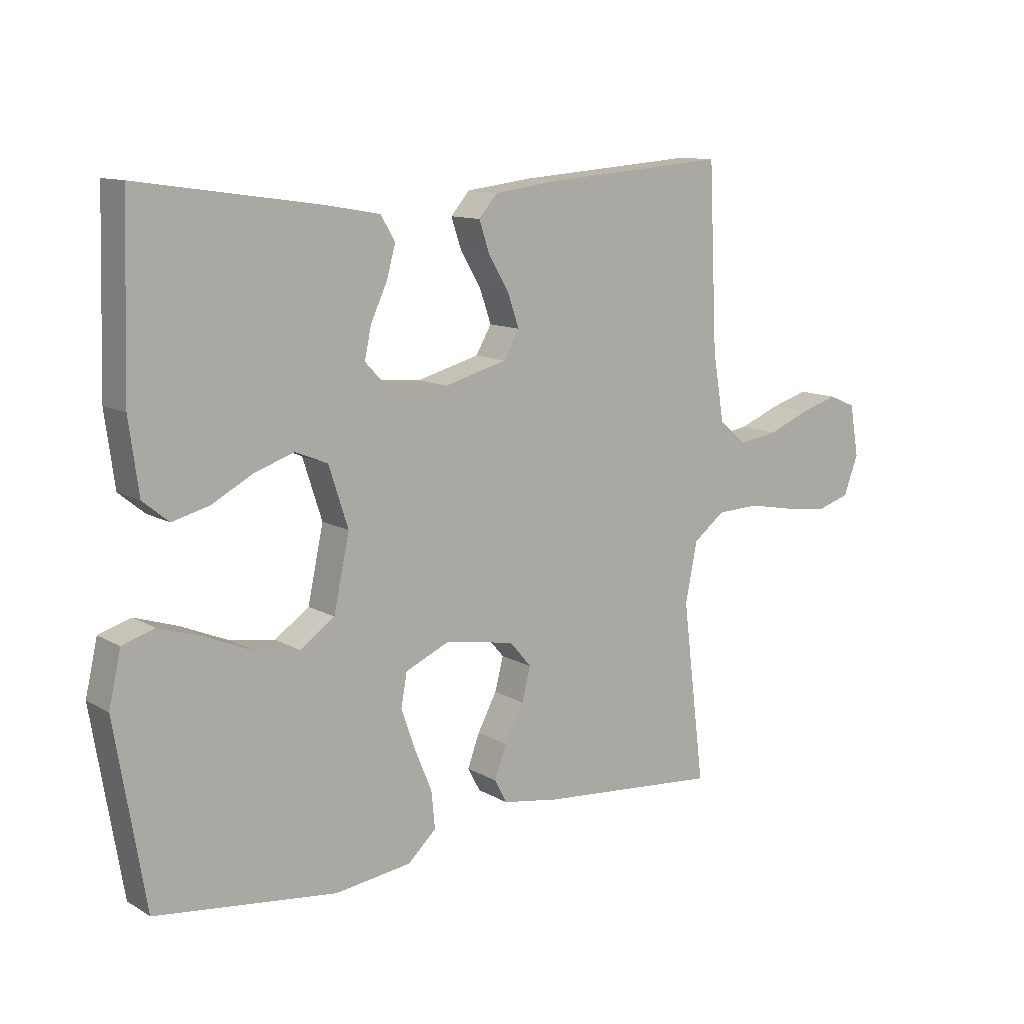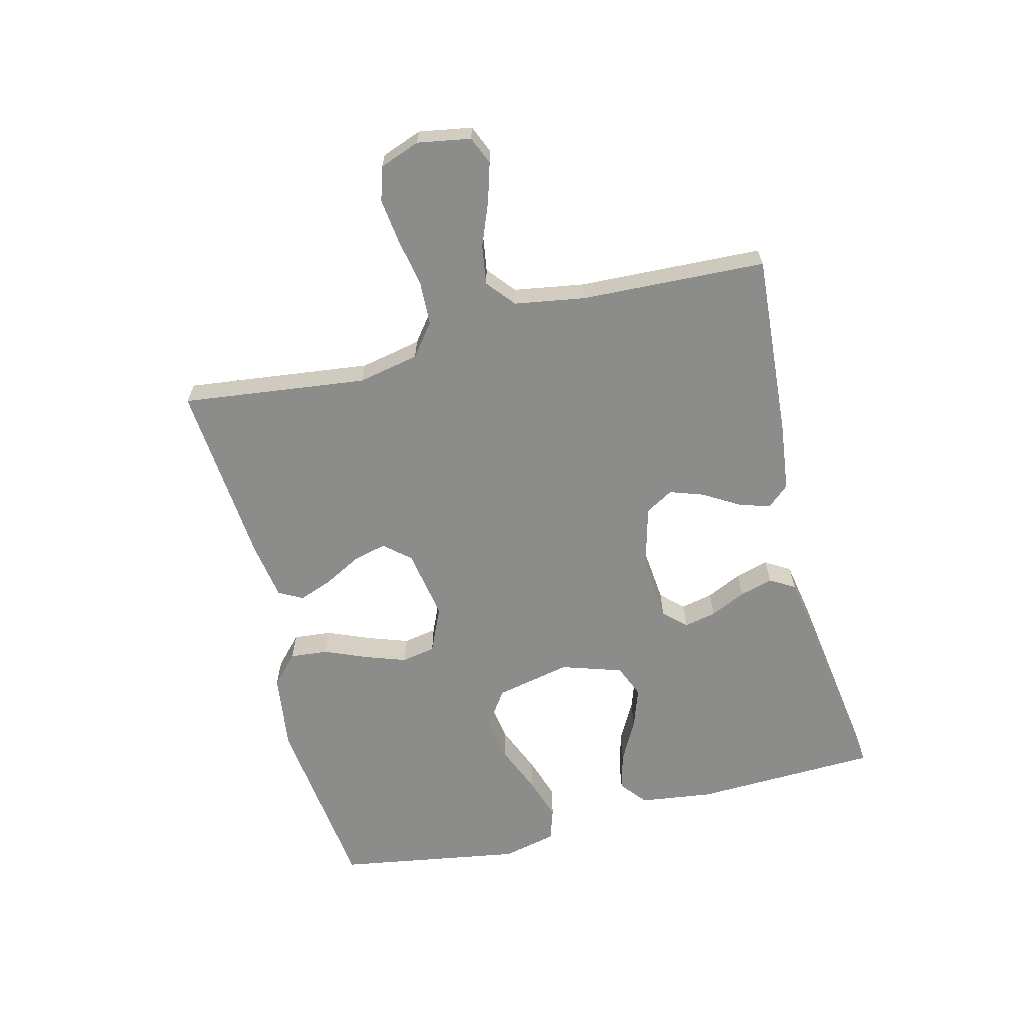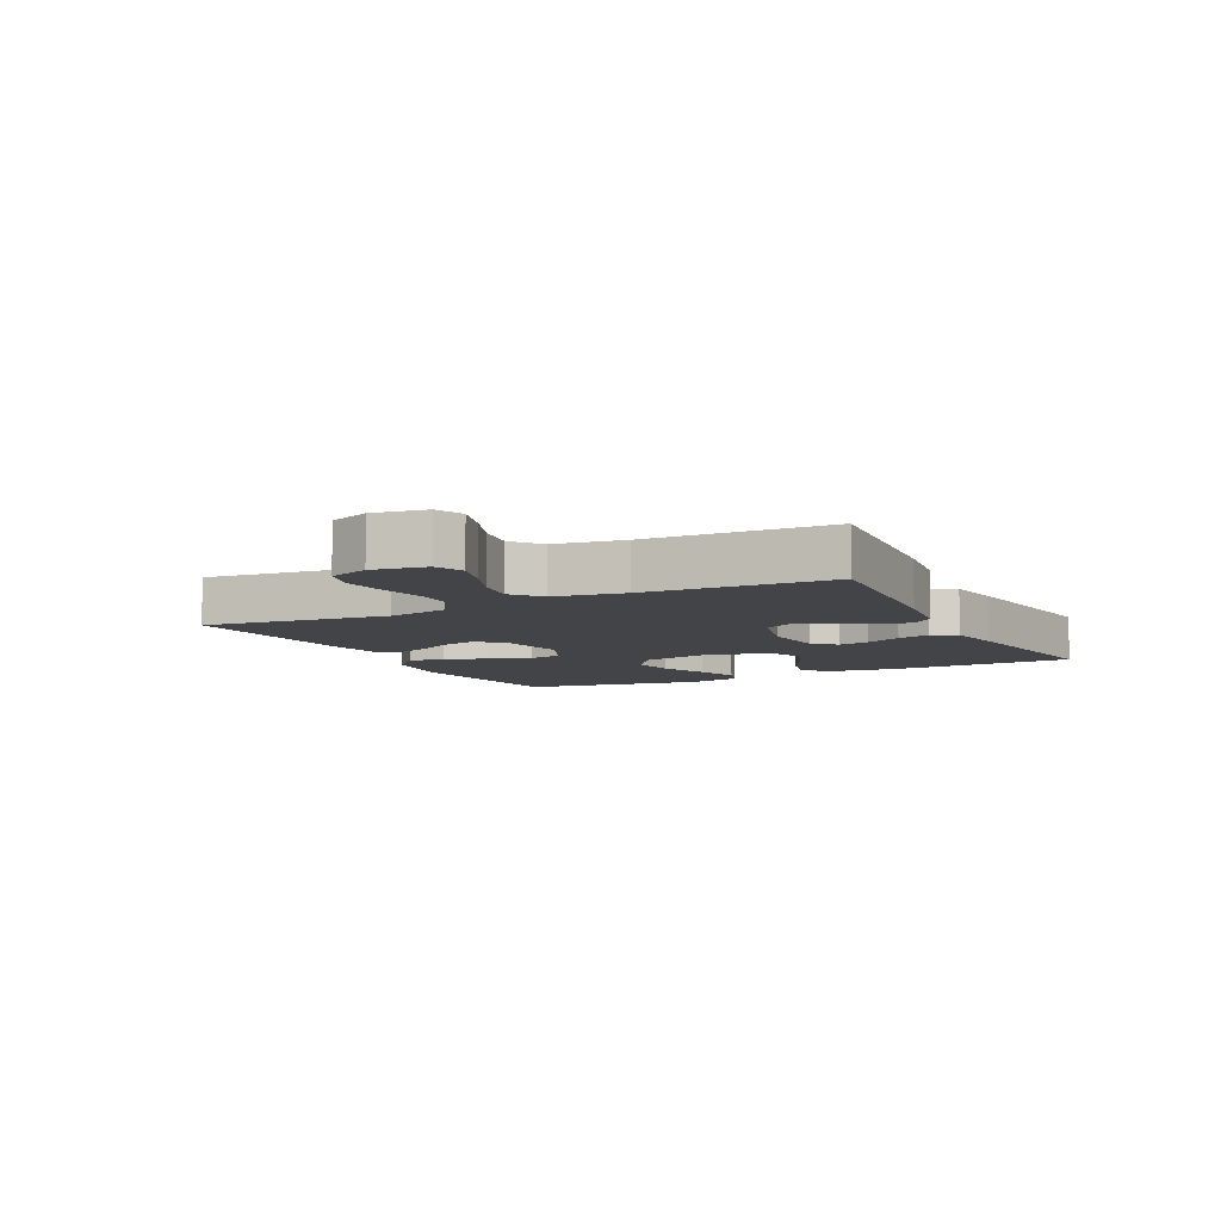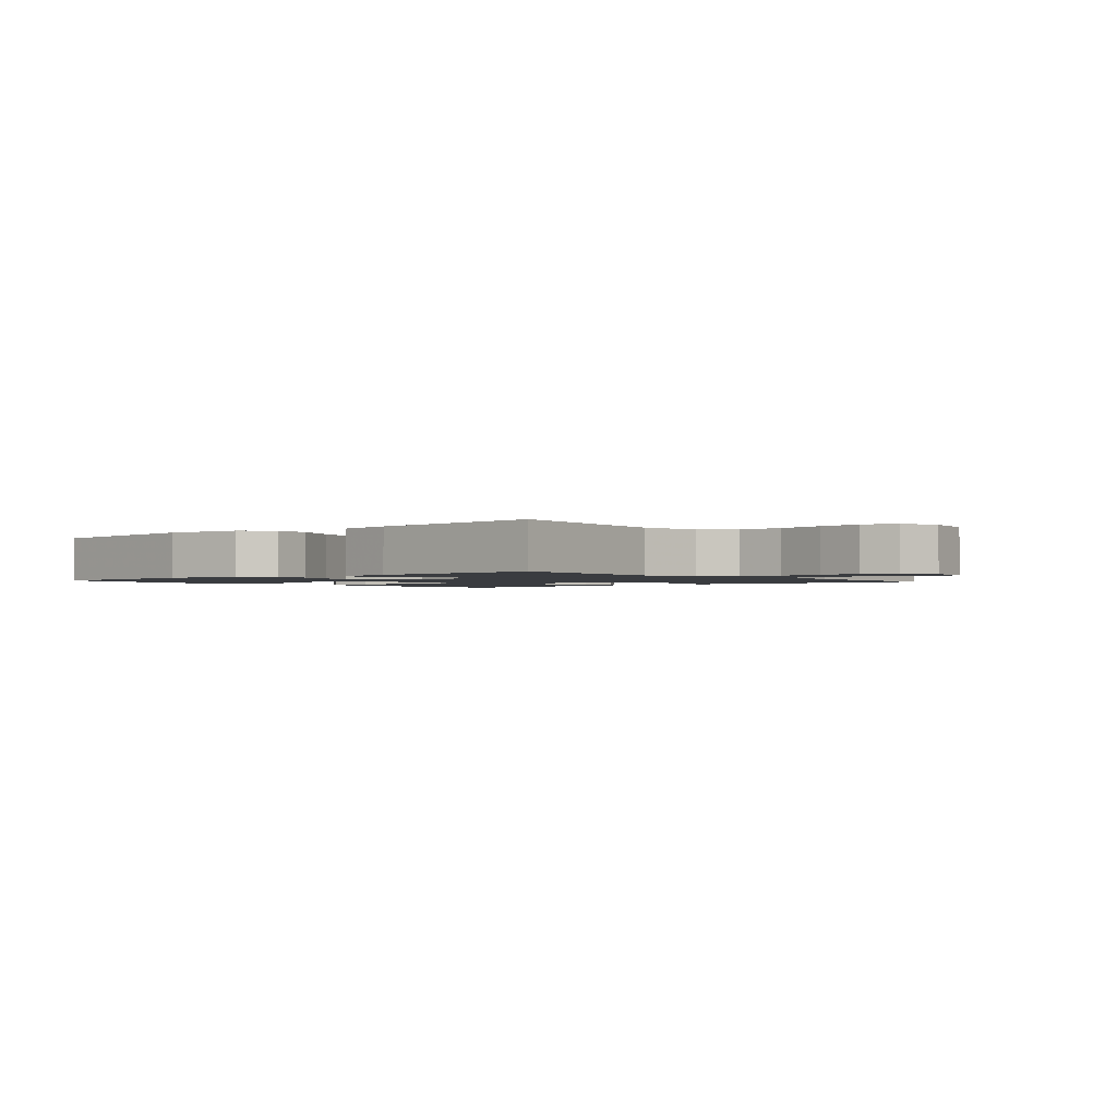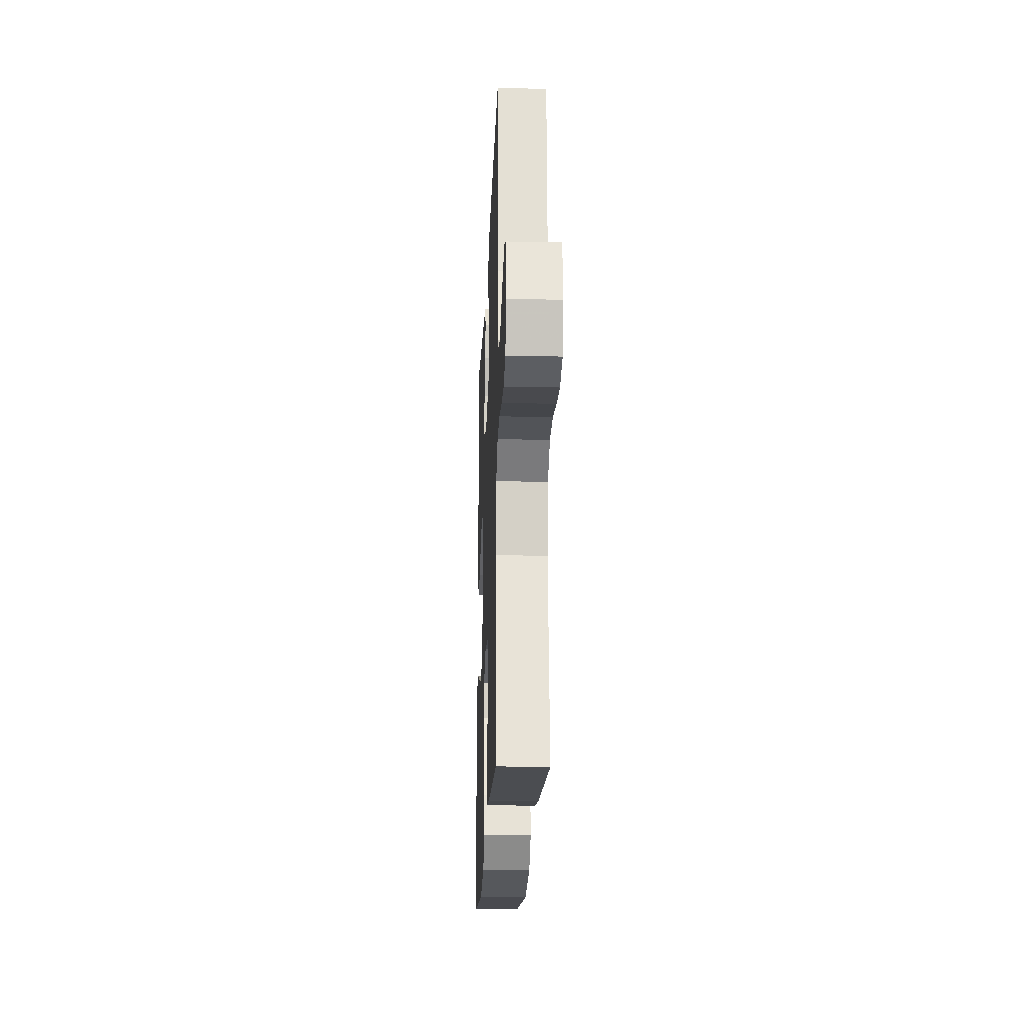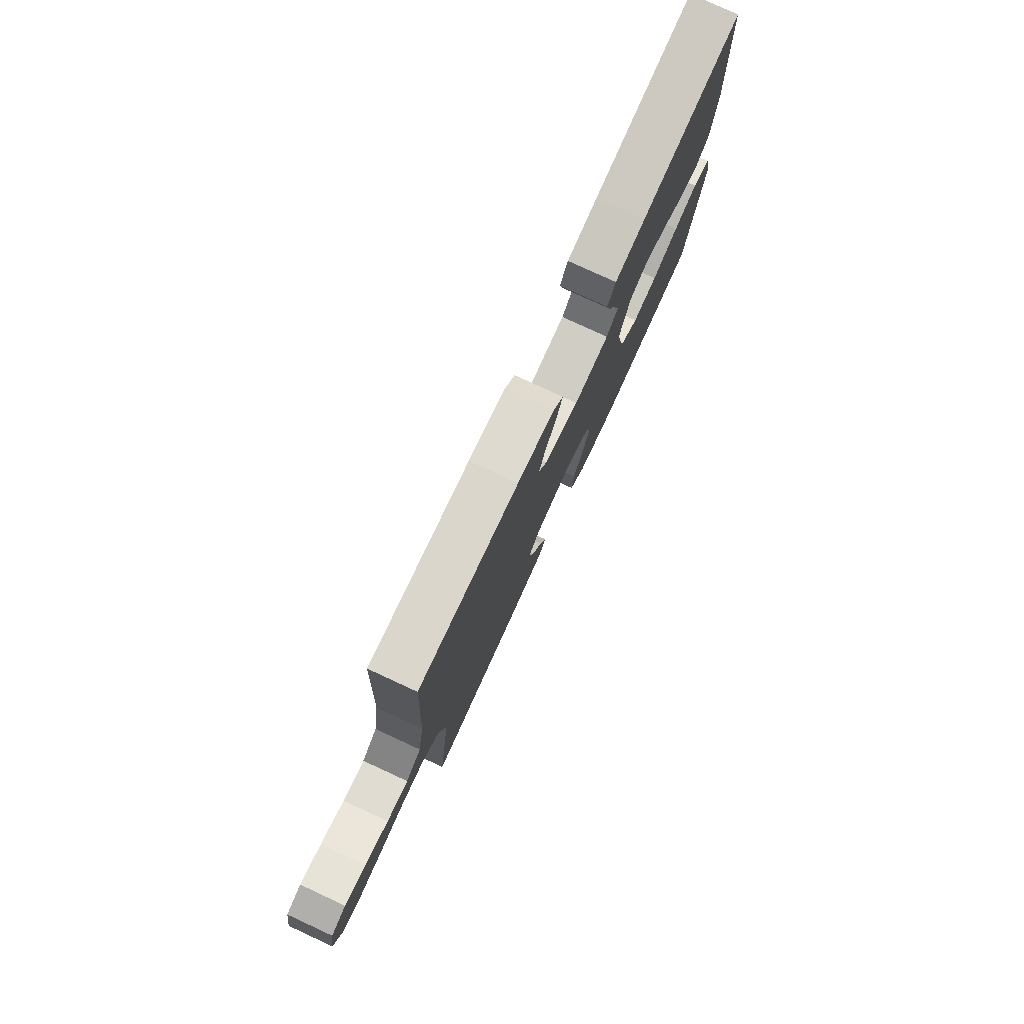
<metadata>
{"format":"obj","ext":"obj","renderer":"f3d","projection":"perspective","resolution":1024,"background":"white","views":[{"elev":11.6,"azim":143.5,"up":"+Z"},{"elev":-64.1,"azim":-75.8,"up":"+Y"},{"elev":-7.7,"azim":-63.1,"up":"+Y"},{"elev":-1.7,"azim":-139.6,"up":"+Y"},{"elev":-20.5,"azim":-92.3,"up":"+Z"},{"elev":78.1,"azim":-65.2,"up":"+Z"}]}
</metadata>
<code>
v -0.5 0.07 0.5
v -0.2 0.07 0.477
v -0.09 0.07 0.463
v -0.059 0.07 0.427
v -0.076 0.07 0.376
v -0.11 0.07 0.319
v -0.129 0.07 0.264
v -0.103 0.07 0.219
v 0 0.07 0.191
v 0.105 0.07 0.201
v 0.139 0.07 0.237
v 0.128 0.07 0.289
v 0.101 0.07 0.347
v 0.086 0.07 0.401
v 0.11 0.07 0.441
v 0.2 0.07 0.457
v 0.5 0.07 0.5
v 0.509 0.07 0.2
v 0.493 0.07 0.081
v 0.45 0.07 0.046
v 0.389 0.07 0.062
v 0.322 0.07 0.098
v 0.256 0.07 0.121
v 0.202 0.07 0.099
v 0.17 0.07 0
v 0.196 0.07 -0.122
v 0.253 0.07 -0.162
v 0.327 0.07 -0.151
v 0.406 0.07 -0.118
v 0.477 0.07 -0.095
v 0.53 0.07 -0.112
v 0.55 0.07 -0.2
v 0.5 0.07 -0.5
v 0.2 0.07 -0.536
v 0.073 0.07 -0.519
v 0.026 0.07 -0.475
v 0.032 0.07 -0.413
v 0.061 0.07 -0.344
v 0.084 0.07 -0.278
v 0.074 0.07 -0.223
v 0 0.07 -0.19
v -0.115 0.07 -0.21
v -0.151 0.07 -0.252
v -0.137 0.07 -0.307
v -0.105 0.07 -0.367
v -0.085 0.07 -0.421
v -0.106 0.07 -0.46
v -0.2 0.07 -0.475
v -0.5 0.07 -0.5
v -0.463 0.07 -0.2
v -0.483 0.07 -0.101
v -0.535 0.07 -0.061
v -0.606 0.07 -0.058
v -0.685 0.07 -0.073
v -0.757 0.07 -0.082
v -0.812 0.07 -0.065
v -0.836 0.07 0
v -0.821 0.07 0.086
v -0.776 0.07 0.105
v -0.713 0.07 0.086
v -0.643 0.07 0.058
v -0.579 0.07 0.048
v -0.533 0.07 0.086
v -0.514 0.07 0.2
v -0.5 0 0.5
v -0.2 0 0.477
v -0.09 0 0.463
v -0.059 0 0.427
v -0.076 0 0.376
v -0.11 0 0.319
v -0.129 0 0.264
v -0.103 0 0.219
v 0 0 0.191
v 0.105 0 0.201
v 0.139 0 0.237
v 0.128 0 0.289
v 0.101 0 0.347
v 0.086 0 0.401
v 0.11 0 0.441
v 0.2 0 0.457
v 0.5 0 0.5
v 0.509 0 0.2
v 0.493 0 0.081
v 0.45 0 0.046
v 0.389 0 0.062
v 0.322 0 0.098
v 0.256 0 0.121
v 0.202 0 0.099
v 0.17 0 0
v 0.196 0 -0.122
v 0.253 0 -0.162
v 0.327 0 -0.151
v 0.406 0 -0.118
v 0.477 0 -0.095
v 0.53 0 -0.112
v 0.55 0 -0.2
v 0.5 0 -0.5
v 0.2 0 -0.536
v 0.073 0 -0.519
v 0.026 0 -0.475
v 0.032 0 -0.413
v 0.061 0 -0.344
v 0.084 0 -0.278
v 0.074 0 -0.223
v 0 0 -0.19
v -0.115 0 -0.21
v -0.151 0 -0.252
v -0.137 0 -0.307
v -0.105 0 -0.367
v -0.085 0 -0.421
v -0.106 0 -0.46
v -0.2 0 -0.475
v -0.5 0 -0.5
v -0.463 0 -0.2
v -0.483 0 -0.101
v -0.535 0 -0.061
v -0.606 0 -0.058
v -0.685 0 -0.073
v -0.757 0 -0.082
v -0.812 0 -0.065
v -0.836 0 0
v -0.821 0 0.086
v -0.776 0 0.105
v -0.713 0 0.086
v -0.643 0 0.058
v -0.579 0 0.048
v -0.533 0 0.086
v -0.514 0 0.2
f 59 60 61
f 58 59 61
f 57 58 61
f 56 57 61
f 55 56 61
f 54 55 61
f 53 54 61
f 52 53 61 62
f 51 52 62 63
f 48 49 50
f 47 48 50
f 46 47 50
f 45 46 50
f 44 45 50
f 43 44 50 51
f 51 63 64
f 43 51 64
f 42 43 64
f 36 37 38
f 35 36 38
f 34 35 38
f 33 34 38
f 32 33 38
f 31 32 38
f 30 31 38
f 29 30 38
f 28 29 38
f 27 28 38 39
f 26 27 39 40
f 20 21 22
f 19 20 22
f 18 19 22
f 17 18 22
f 16 17 22
f 15 16 22
f 14 15 22
f 13 14 22
f 12 13 22
f 11 12 22 23
f 10 11 23 24
f 4 5 6
f 3 4 6
f 2 3 6
f 1 2 6
f 64 1 6
f 64 6 7
f 64 7 8
f 42 64 8
f 41 42 8
f 41 8 9
f 40 41 9
f 26 40 9
f 25 26 9
f 9 10 24 25
f 125 124 123
f 125 123 122
f 125 122 121
f 125 121 120
f 125 120 119
f 125 119 118
f 125 118 117
f 126 125 117 116
f 127 126 116 115
f 114 113 112
f 114 112 111
f 114 111 110
f 114 110 109
f 114 109 108
f 115 114 108 107
f 128 127 115
f 128 115 107
f 128 107 106
f 102 101 100
f 102 100 99
f 102 99 98
f 102 98 97
f 102 97 96
f 102 96 95
f 102 95 94
f 102 94 93
f 102 93 92
f 103 102 92 91
f 104 103 91 90
f 86 85 84
f 86 84 83
f 86 83 82
f 86 82 81
f 86 81 80
f 86 80 79
f 86 79 78
f 86 78 77
f 86 77 76
f 87 86 76 75
f 88 87 75 74
f 70 69 68
f 70 68 67
f 70 67 66
f 70 66 65
f 70 65 128
f 71 70 128
f 72 71 128
f 72 128 106
f 72 106 105
f 73 72 105
f 73 105 104
f 73 104 90
f 73 90 89
f 89 88 74 73
f 1 65 66 2
f 2 66 67 3
f 3 67 68 4
f 4 68 69 5
f 5 69 70 6
f 6 70 71 7
f 7 71 72 8
f 8 72 73 9
f 9 73 74 10
f 10 74 75 11
f 11 75 76 12
f 12 76 77 13
f 13 77 78 14
f 14 78 79 15
f 15 79 80 16
f 16 80 81 17
f 17 81 82 18
f 18 82 83 19
f 19 83 84 20
f 20 84 85 21
f 21 85 86 22
f 22 86 87 23
f 23 87 88 24
f 24 88 89 25
f 25 89 90 26
f 26 90 91 27
f 27 91 92 28
f 28 92 93 29
f 29 93 94 30
f 30 94 95 31
f 31 95 96 32
f 32 96 97 33
f 33 97 98 34
f 34 98 99 35
f 35 99 100 36
f 36 100 101 37
f 37 101 102 38
f 38 102 103 39
f 39 103 104 40
f 40 104 105 41
f 41 105 106 42
f 42 106 107 43
f 43 107 108 44
f 44 108 109 45
f 45 109 110 46
f 46 110 111 47
f 47 111 112 48
f 48 112 113 49
f 49 113 114 50
f 50 114 115 51
f 51 115 116 52
f 52 116 117 53
f 53 117 118 54
f 54 118 119 55
f 55 119 120 56
f 56 120 121 57
f 57 121 122 58
f 58 122 123 59
f 59 123 124 60
f 60 124 125 61
f 61 125 126 62
f 62 126 127 63
f 63 127 128 64
f 64 128 65 1

</code>
